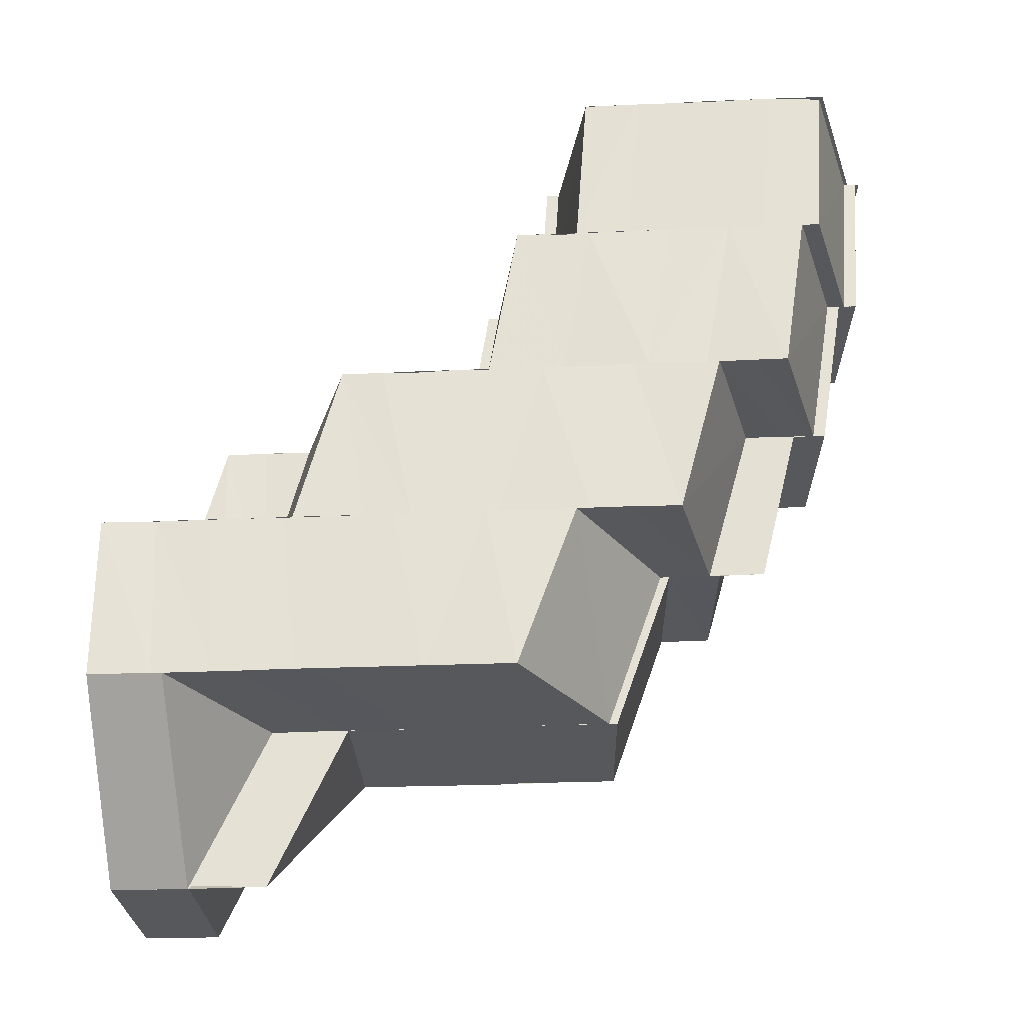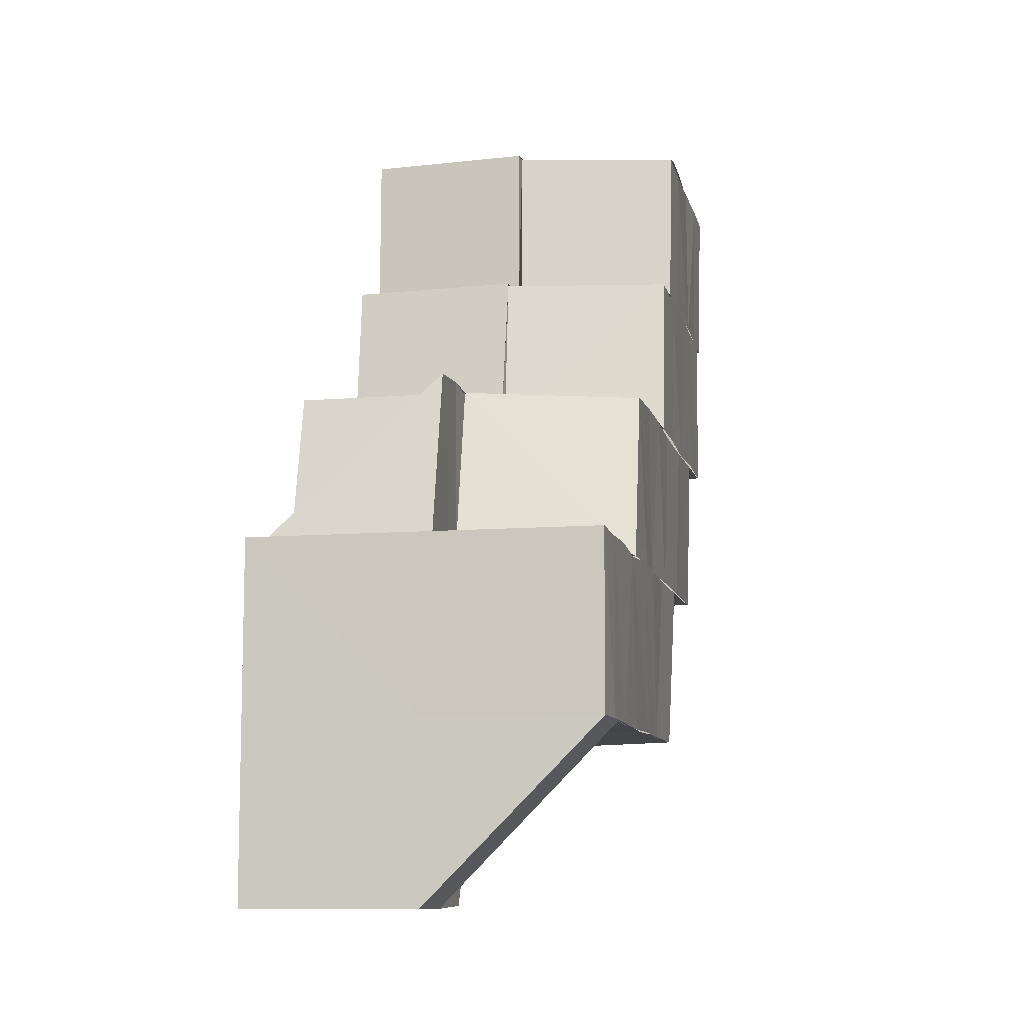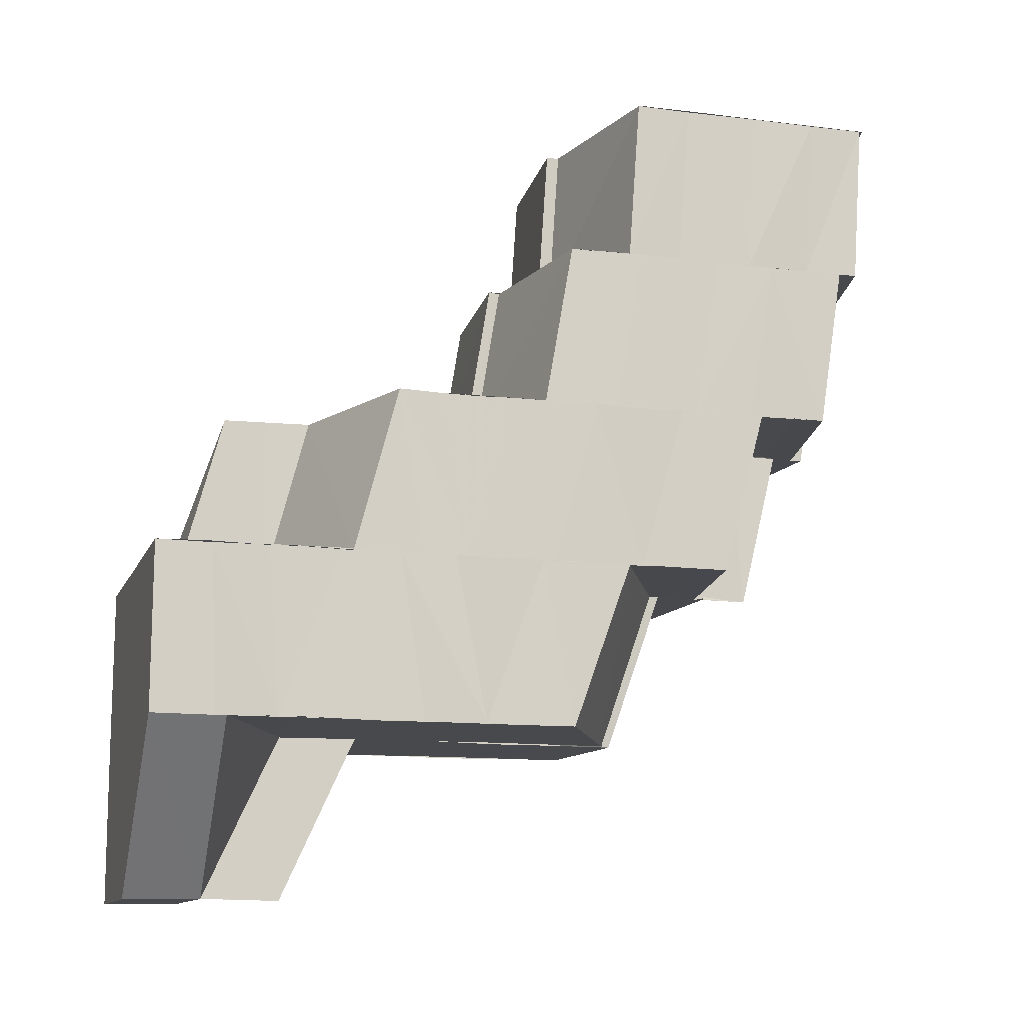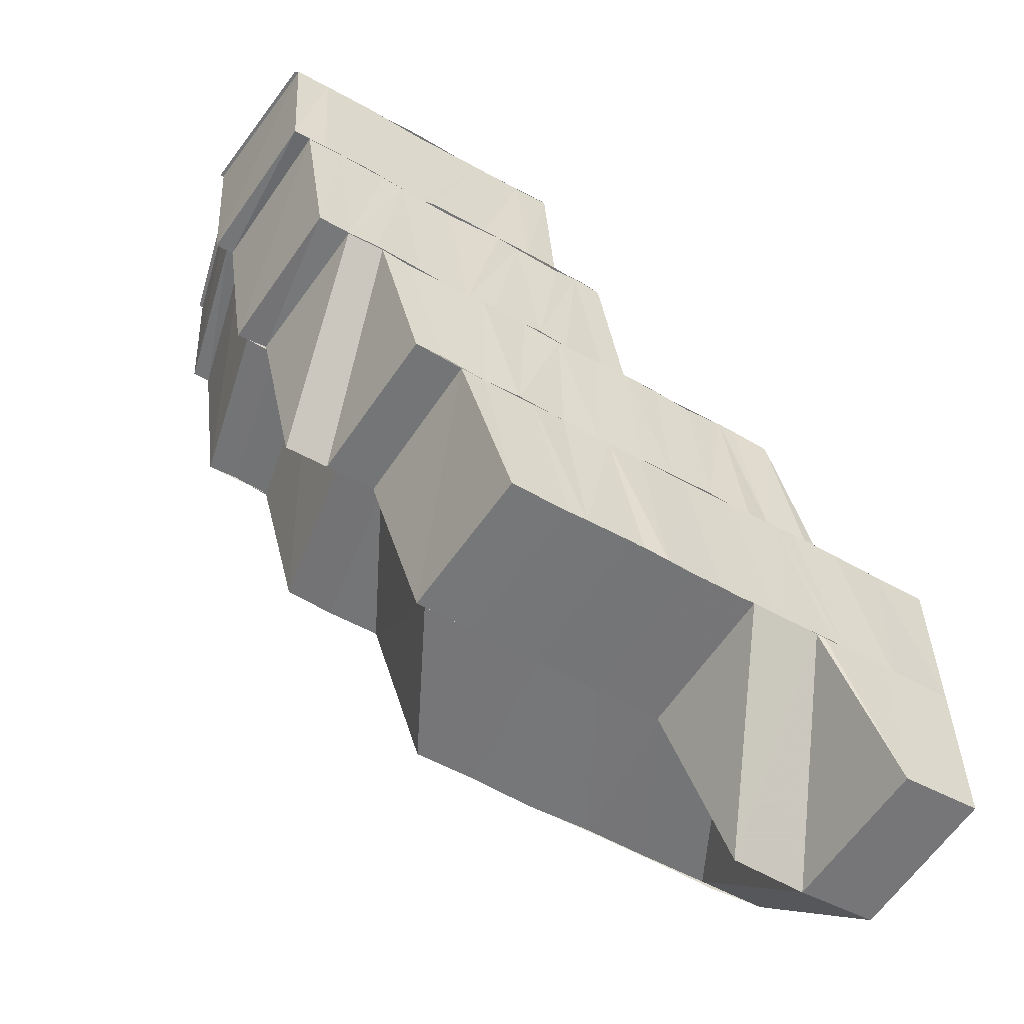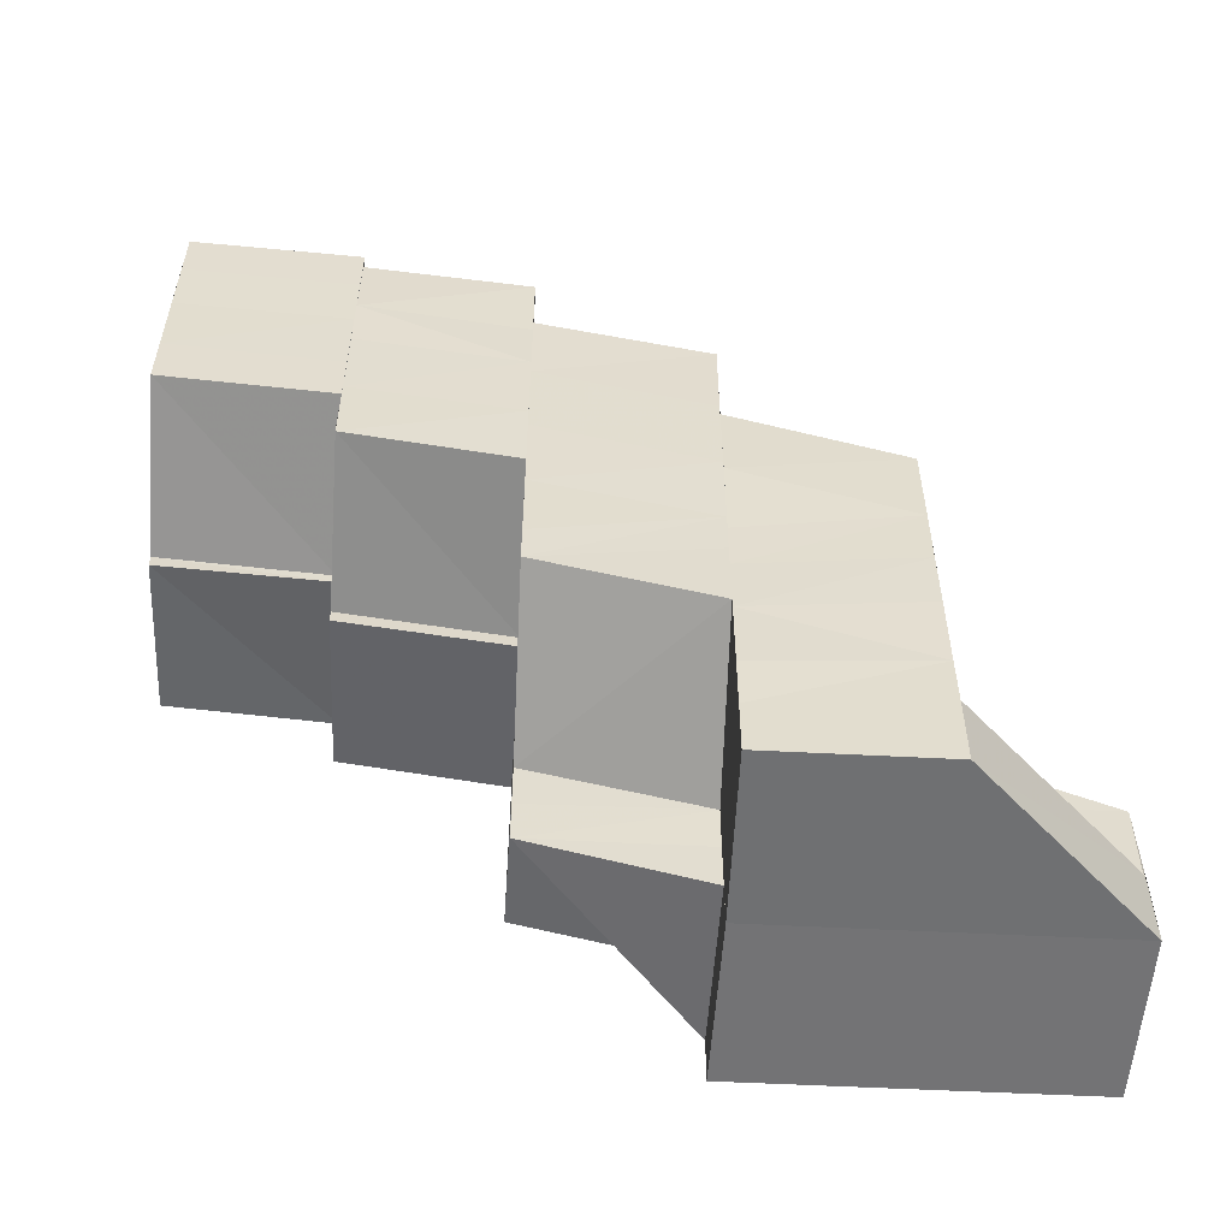
<metadata>
{"format":"obj","ext":"obj","renderer":"f3d","projection":"perspective","resolution":1024,"background":"white","views":[{"elev":-27.6,"azim":-86.2,"up":"+Y"},{"elev":-9.4,"azim":-168.1,"up":"+Y"},{"elev":-12.3,"azim":-106.3,"up":"+Y"},{"elev":-56.6,"azim":59.6,"up":"+Y"},{"elev":-55.4,"azim":-93.3,"up":"+Z"}]}
</metadata>
<code>
o 5518
v 2242 1866 8.973
v 2242 1866 8.977
v 2242 1866 8.973
v 2242 1866 8.973
v 2242 1866 8.977
v 2242 1866 8.982
v 2242 1866 8.977
v 2242 1866 8.977
v 2242 1866 8.973
v 2242 1866 8.976
v 2242 1866 8.973
v 2242 1866 8.977
v 2242 1866 8.982
v 2242 1866 8.982
v 2242 1866 8.977
v 2242 1866 8.973
v 2242 1866 8.973
v 2242 1866 8.973
v 2242 1866 8.976
v 2242 1866 8.973
v 2242 1866 8.98
v 2242 1866 8.979
v 2242 1866 8.984
v 2242 1866 8.985
v 2242 1866 8.989
v 2242 1866 8.987
v 2242 1866 8.992
v 2242 1866 8.991
v 2242 1866 8.996
v 2242 1866 8.998
v 2242 1866 9.002
v 2242 1866 8.973
v 2242 1866 8.976
v 2242 1866 8.973
v 2242 1866 8.975
v 2242 1866 8.975
v 2242 1866 8.973
v 2242 1866 8.976
v 2242 1866 8.975
v 2242 1866 8.978
v 2242 1866 8.981
v 2242 1866 8.978
v 2242 1866 8.978
v 2242 1866 8.978
v 2242 1866 8.981
v 2242 1866 8.981
v 2242 1866 8.981
v 2242 1866 8.983
v 2242 1866 8.983
v 2242 1866 8.981
v 2242 1866 8.986
v 2242 1866 8.986
v 2242 1866 8.983
v 2242 1866 8.984
v 2242 1866 8.981
v 2242 1866 8.981
v 2242 1866 8.983
v 2242 1866 8.986
v 2242 1866 8.988
v 2242 1866 8.986
v 2242 1866 8.988
v 2242 1866 8.987
v 2242 1866 8.99
v 2242 1866 8.986
v 2242 1866 8.991
v 2242 1866 8.989
v 2242 1866 8.992
v 2242 1866 8.99
v 2242 1866 8.993
v 2242 1866 8.994
v 2242 1866 8.991
v 2242 1866 8.992
v 2242 1866 8.994
v 2242 1866 8.994
v 2242 1866 8.994
v 2242 1866 8.994
v 2242 1866 8.996
v 2242 1866 8.996
v 2242 1866 8.997
v 2242 1866 8.997
v 2242 1866 9
v 2242 1866 8.999
v 2242 1866 9.002
v 2242 1866 9.002
v 2242 1866 9.005
v 2242 1866 9.005
v 2242 1866 9.008
v 2242 1866 9.008
v 2242 1866 9.011
v 2242 1866 9.01
v 2242 1866 9.012
v 2242 1866 9.01
v 2242 1866 9.006
v 2242 1866 9.003
v 2242 1866 9.002
v 2242 1866 8.999
v 2242 1866 9.003
v 2242 1866 9.004
v 2242 1866 9
v 2242 1866 9.003
v 2242 1866 9.006
v 2242 1866 8.999
v 2242 1866 8.999
v 2242 1866 8.996
v 2242 1866 8.998
v 2242 1866 8.995
v 2242 1866 8.991
v 2242 1866 8.996
v 2242 1866 8.991
v 2242 1866 8.987
v 2242 1866 8.987
v 2242 1866 8.994
v 2242 1866 8.987
v 2242 1866 8.982
v 2242 1866 8.992
v 2242 1866 8.991
v 2242 1866 8.989
v 2242 1866 8.987
v 2242 1866 8.985
v 2242 1866 8.984
v 2242 1866 8.981
v 2242 1866 8.98
v 2242 1866 8.983
v 2242 1866 8.979
v 2242 1866 8.976
v 2242 1866 8.973
v 2242 1866 8.982
v 2242 1866 8.982
v 2242 1866 8.982
v 2242 1866 8.982
v 2242 1866 8.987
v 2242 1866 8.977
v 2242 1866 8.973
v 2242 1866 8.982
v 2242 1866 8.987
v 2242 1866 8.986
v 2242 1866 8.991
v 2242 1866 8.99
v 2242 1866 8.995
v 2242 1866 8.994
v 2242 1866 8.999
v 2242 1866 9.003
v 2242 1866 9.004
v 2242 1866 9.007
v 2242 1866 9.006
v 2242 1866 9.005
v 2242 1866 9.007
v 2242 1866 9.01
v 2242 1866 9.008
v 2242 1866 9.01
v 2242 1866 9.012
v 2242 1866 9.006
v 2242 1866 9.01
v 2242 1866 9.007
v 2242 1866 9.004
v 2242 1866 9.01
v 2242 1866 9.012
v 2242 1866 9.012
v 2242 1866 9.013
v 2242 1866 9.015
v 2242 1866 9.012
v 2242 1866 9.01
v 2242 1866 9.016
v 2242 1866 9.013
v 2242 1866 9.017
v 2242 1866 9.016
v 2242 1866 9.017
v 2242 1866 9.018
v 2242 1866 9.019
v 2242 1866 9.017
v 2242 1866 9.019
v 2242 1866 9.018
v 2242 1866 9.017
v 2242 1866 9.015
v 2242 1866 9.02
v 2242 1866 9.02
v 2242 1866 9.021
v 2242 1866 9.02
v 2242 1866 9.018
v 2242 1866 9.016
v 2242 1866 9.021
v 2242 1866 9.02
v 2242 1866 9.02
v 2242 1866 9.017
v 2242 1866 9.02
v 2242 1866 9.021
v 2242 1866 9.02
v 2242 1866 9.021
v 2242 1866 9.011
v 2242 1866 9.018
v 2242 1866 9.015
v 2242 1866 9.011
v 2242 1866 9.007
v 2242 1866 9.003
v 2242 1866 9.001
v 2242 1866 9.015
v 2242 1866 9.011
v 2242 1866 9.007
v 2242 1866 9.003
v 2242 1866 9.018
v 2242 1866 9.02
v 2242 1866 9.018
v 2242 1866 9.02
v 2242 1866 9.018
v 2242 1866 9
v 2242 1866 9.001
v 2242 1866 9.001
v 2242 1866 9.003
v 2242 1866 9.001
v 2242 1866 9.001
v 2242 1866 9.003
v 2242 1866 9
v 2242 1866 9.003
v 2242 1866 9
v 2242 1866 8.999
v 2242 1866 8.999
v 2242 1866 9
v 2242 1866 8.999
v 2242 1866 9.003
v 2242 1866 9
v 2242 1866 8.998
v 2242 1866 8.999
v 2242 1866 8.997
v 2242 1866 8.997
v 2242 1866 8.996
v 2242 1866 8.995
v 2242 1866 8.996
v 2242 1866 8.999
v 2242 1866 9
v 2242 1866 9
v 2242 1866 9.002
v 2242 1866 8.998
v 2242 1866 8.999
v 2242 1866 9.001
v 2242 1866 9
v 2242 1866 9.003
v 2242 1866 9.004
v 2242 1866 9.006
v 2242 1866 9.004
v 2242 1866 9.008
v 2242 1866 9.01
v 2242 1866 9.012
v 2242 1866 9.013
v 2242 1866 9.015
v 2242 1866 9.013
v 2242 1866 9.016
v 2242 1866 9.018
v 2242 1866 9.017
v 2242 1866 8.975
v 2242 1866 8.973
v 2242 1866 8.979
v 2242 1866 8.978
v 2242 1866 8.981
v 2242 1866 8.981
v 2242 1866 8.978
v 2242 1866 8.978
v 2242 1866 8.975
v 2242 1866 8.981
v 2242 1866 8.981
v 2242 1866 8.984
v 2242 1866 8.983
v 2242 1866 8.987
v 2242 1866 8.989
v 2242 1866 8.986
v 2242 1866 8.991
v 2242 1866 8.987
v 2242 1866 8.99
v 2242 1866 8.99
v 2242 1866 8.987
v 2242 1866 8.99
v 2242 1866 8.988
v 2242 1866 8.994
v 2242 1866 8.992
v 2242 1866 8.997
v 2242 1866 8.991
v 2242 1866 9
v 2242 1866 8.994
v 2242 1866 9.002
v 2242 1866 8.993
v 2242 1866 8.996
v 2242 1866 9.005
v 2242 1866 8.996
v 2242 1866 8.994
v 2242 1866 9.011
v 2242 1866 9.012
v 2242 1866 9.013
v 2242 1866 9.016
v 2242 1866 9.015
v 2242 1866 9.013
v 2242 1866 9.017
v 2242 1866 9.015
v 2242 1866 9.001
v 2242 1866 8.998
v 2242 1866 8.996
v 2242 1866 9.003
v 2242 1866 8.998
v 2242 1866 9.006
v 2242 1866 9.008
v 2242 1866 9.012
v 2242 1866 9.01
v 2242 1866 9.015
v 2242 1866 9.016
v 2242 1866 9.02
v 2242 1866 9.017
v 2242 1866 9.018
v 2242 1866 9.016
v 2242 1866 8.996
v 2242 1866 8.998
v 2242 1866 8.994
v 2242 1866 8.996
v 2242 1866 8.994
v 2242 1866 8.996
v 2242 1866 8.995
v 2242 1866 8.994
v 2242 1866 9
v 2242 1866 8.997
v 2242 1866 8.998
v 2242 1866 8.996
v 2242 1866 9.001
v 2242 1866 8.999
v 2242 1866 9.002
v 2242 1866 9.002
v 2242 1866 9
v 2242 1866 9.006
v 2242 1866 9.003
v 2242 1866 9.002
v 2242 1866 9
v 2242 1866 9.005
v 2242 1866 9.01
v 2242 1866 9.01
v 2242 1866 9.015
v 2242 1866 9.014
v 2242 1866 9.017
v 2242 1866 9.02
v 2242 1866 9.018
v 2242 1866 8.994
v 2242 1866 8.995
v 2242 1866 8.994
v 2242 1866 8.996
v 2242 1866 8.994
v 2242 1866 9.017
v 2242 1866 9.018
v 2242 1866 9.018
v 2242 1866 9.019
v 2242 1866 9.018
v 2242 1866 8.999
v 2242 1866 8.999
v 2242 1866 9
v 2242 1866 9
v 2242 1866 9
v 2242 1866 9
v 2242 1866 9.003
v 2242 1866 9.005
v 2242 1866 9.006
v 2242 1866 9.009
v 2242 1866 9.01
v 2242 1866 9.006
v 2242 1866 9.01
v 2242 1866 9.014
v 2242 1866 9.015
v 2242 1866 9.017
v 2242 1866 9.018
v 2242 1866 9.02
v 2242 1866 9.02
v 2242 1866 9.02
v 2242 1866 9.018
v 2242 1866 9.019
v 2242 1866 9
v 2242 1866 9
v 2242 1866 8.999
v 2242 1866 9
v 2242 1866 9.02
v 2242 1866 9.02
v 2242 1866 9.02
v 2242 1866 9.021
v 2242 1866 9.02
v 2242 1866 8.973
v 2242 1866 8.973
v 2242 1866 8.973
v 2242 1866 8.973
v 2242 1866 8.973
v 2242 1866 8.973
v 2242 1866 8.973
v 2242 1866 8.973
f 1 2 3
f 4 5 1
f 5 6 7
f 8 7 9
f 3 10 11
f 12 13 8
f 13 14 15
f 12 15 16
f 17 12 18
f 10 19 20
f 10 21 19
f 21 22 19
f 21 23 22
f 24 23 21
f 24 25 23
f 25 26 23
f 25 27 26
f 27 28 26
f 27 29 28
f 30 29 27
f 30 31 29
f 32 33 17
f 34 35 32
f 35 36 37
f 11 38 34
f 39 40 36
f 40 41 42
f 43 42 36
f 44 45 43
f 46 47 42
f 46 48 47
f 48 49 50
f 51 52 49
f 48 51 53
f 53 54 55
f 56 57 55
f 57 58 54
f 51 59 60
f 59 61 60
f 60 62 54
f 59 63 61
f 54 62 64
f 63 65 61
f 62 66 64
f 63 67 65
f 62 68 66
f 67 69 65
f 67 70 69
f 68 71 66
f 68 72 71
f 72 73 71
f 74 75 69
f 71 73 76
f 75 77 78
f 73 79 76
f 73 80 79
f 80 81 79
f 79 81 82
f 81 83 82
f 81 84 83
f 84 85 83
f 83 85 86
f 85 87 86
f 85 88 87
f 88 89 87
f 87 89 90
f 89 91 92
f 86 93 94
f 95 94 96
f 95 86 97
f 97 98 99
f 100 101 98
f 102 100 99
f 103 99 104
f 105 95 103
f 106 103 104
f 82 95 105
f 106 104 107
f 108 82 105
f 109 106 107
f 109 107 110
f 111 109 110
f 108 105 112
f 111 113 114
f 115 108 112
f 76 108 115
f 116 76 115
f 116 115 117
f 118 116 117
f 118 117 119
f 120 118 119
f 120 119 121
f 122 120 121
f 123 120 122
f 124 123 122
f 124 122 125
f 33 124 125
f 33 125 126
f 127 111 128
f 127 128 7
f 128 129 2
f 130 131 129
f 2 129 132
f 2 132 133
f 129 134 132
f 129 135 134
f 135 136 134
f 135 137 136
f 137 138 136
f 137 139 138
f 139 140 138
f 139 141 140
f 141 30 140
f 141 142 30
f 142 31 30
f 143 144 142
f 142 145 31
f 145 146 31
f 147 145 142
f 145 148 146
f 148 149 146
f 150 151 149
f 152 90 147
f 90 153 147
f 152 154 155
f 156 157 153
f 158 159 153
f 158 160 159
f 159 161 162
f 160 163 164
f 160 165 166
f 167 168 166
f 168 169 170
f 171 172 170
f 173 172 174
f 175 176 171
f 176 177 178
f 179 178 180
f 181 182 178
f 183 182 184
f 185 186 181
f 187 185 188
f 185 186 189
f 190 185 189
f 191 190 189
f 192 191 189
f 193 192 189
f 194 193 189
f 195 194 189
f 196 197 189
f 197 198 189
f 198 199 189
f 200 196 189
f 201 200 189
f 201 200 202
f 203 201 204
f 205 206 189
f 205 206 207
f 208 209 189
f 208 209 210
f 211 199 210
f 211 210 212
f 213 211 214
f 212 215 216
f 217 212 218
f 219 220 217
f 221 218 222
f 221 222 223
f 224 221 223
f 224 223 225
f 226 224 227
f 228 229 222
f 229 230 231
f 225 232 78
f 78 232 233
f 232 234 233
f 232 235 234
f 235 236 234
f 234 236 237
f 236 238 237
f 236 239 238
f 239 240 238
f 238 240 241
f 240 242 241
f 241 242 243
f 242 244 243
f 242 245 244
f 245 246 244
f 244 246 165
f 246 247 248
f 38 249 250
f 38 251 249
f 251 252 249
f 251 253 252
f 253 254 255
f 252 256 257
f 258 259 256
f 253 260 258
f 260 261 258
f 258 261 46
f 260 262 261
f 263 262 260
f 262 264 261
f 263 265 262
f 266 267 264
f 265 268 269
f 270 271 264
f 265 272 270
f 270 273 271
f 274 272 265
f 273 275 271
f 274 276 272
f 273 277 275
f 278 276 274
f 277 279 275
f 277 280 279
f 278 281 276
f 149 281 278
f 282 283 279
f 149 284 281
f 285 284 149
f 286 287 285
f 285 288 284
f 288 289 284
f 288 170 289
f 290 291 289
f 292 293 294
f 292 295 296
f 297 295 292
f 297 298 295
f 299 298 297
f 300 299 297
f 301 299 300
f 301 302 299
f 303 304 302
f 305 306 301
f 307 308 309
f 308 310 311
f 311 312 70
f 312 313 314
f 315 316 312
f 317 315 318
f 315 319 316
f 319 320 316
f 319 321 320
f 322 323 320
f 324 325 321
f 326 325 327
f 328 324 321
f 329 324 328
f 329 330 324
f 331 330 329
f 332 331 329
f 202 331 332
f 333 202 332
f 334 335 333
f 336 337 338
f 337 339 340
f 341 342 343
f 342 344 345
f 346 347 348
f 347 349 350
f 351 352 231
f 231 352 353
f 352 354 353
f 353 354 355
f 354 356 355
f 354 357 356
f 357 358 356
f 356 358 359
f 358 360 359
f 359 360 361
f 360 362 361
f 361 362 363
f 362 364 365
f 366 363 367
f 368 207 351
f 368 369 207
f 370 368 371
f 372 373 374
f 373 375 376
f 377 378 379
f 378 380 379
f 381 377 379
f 380 382 379
f 383 381 379
f 382 384 379
f 384 383 379

</code>
